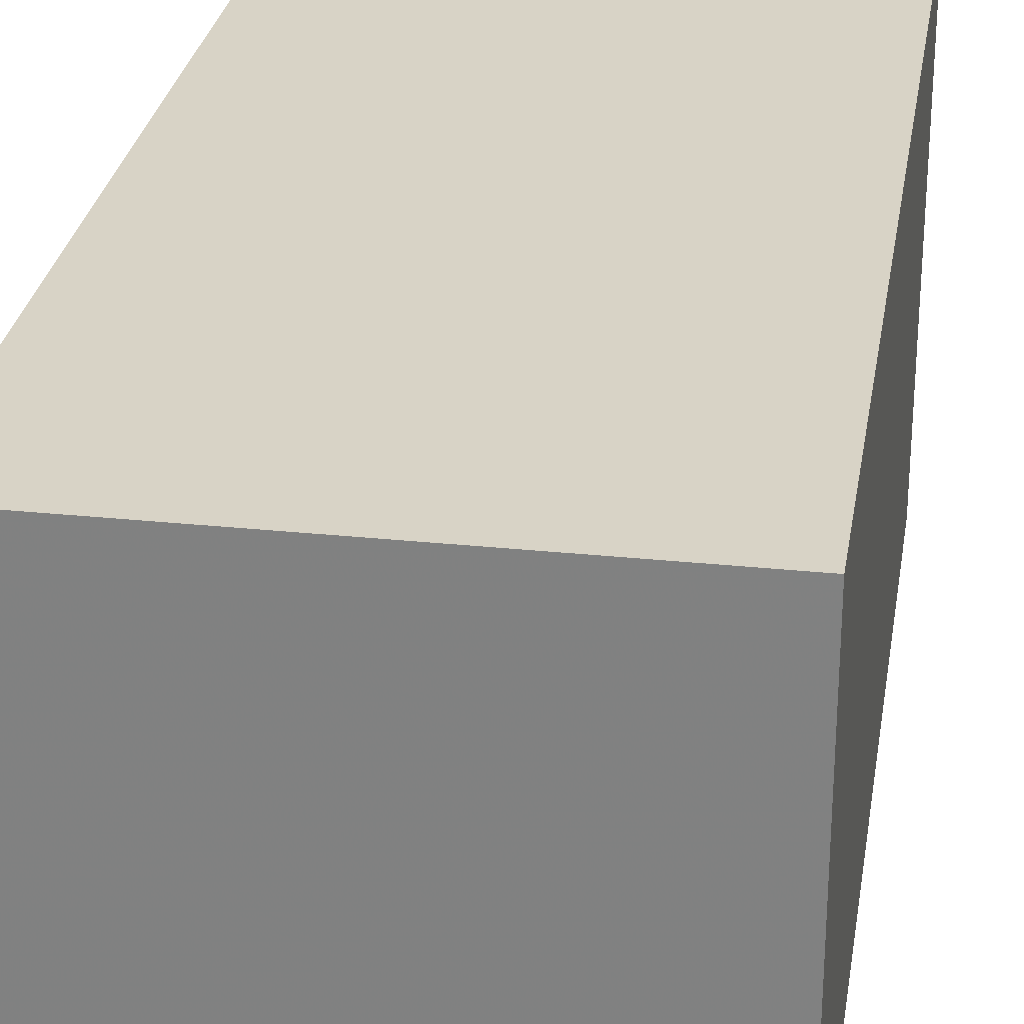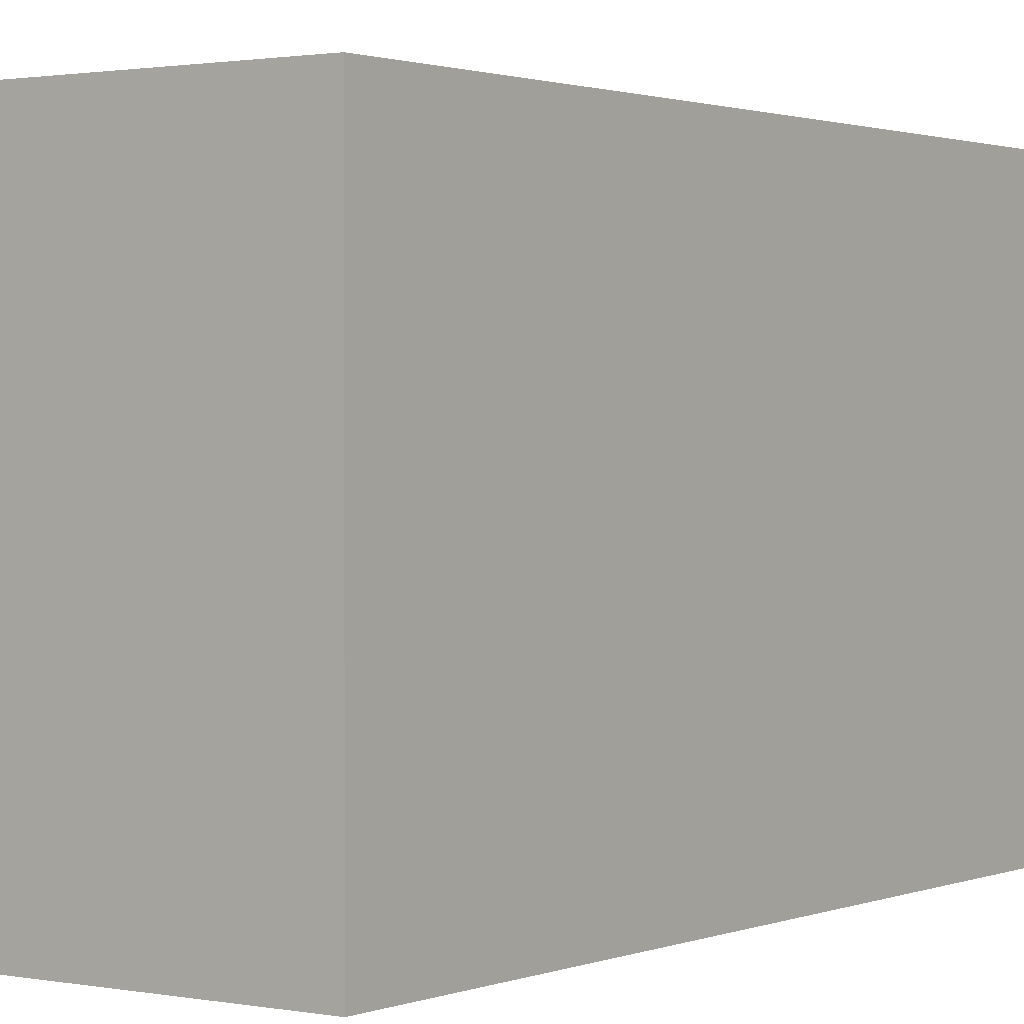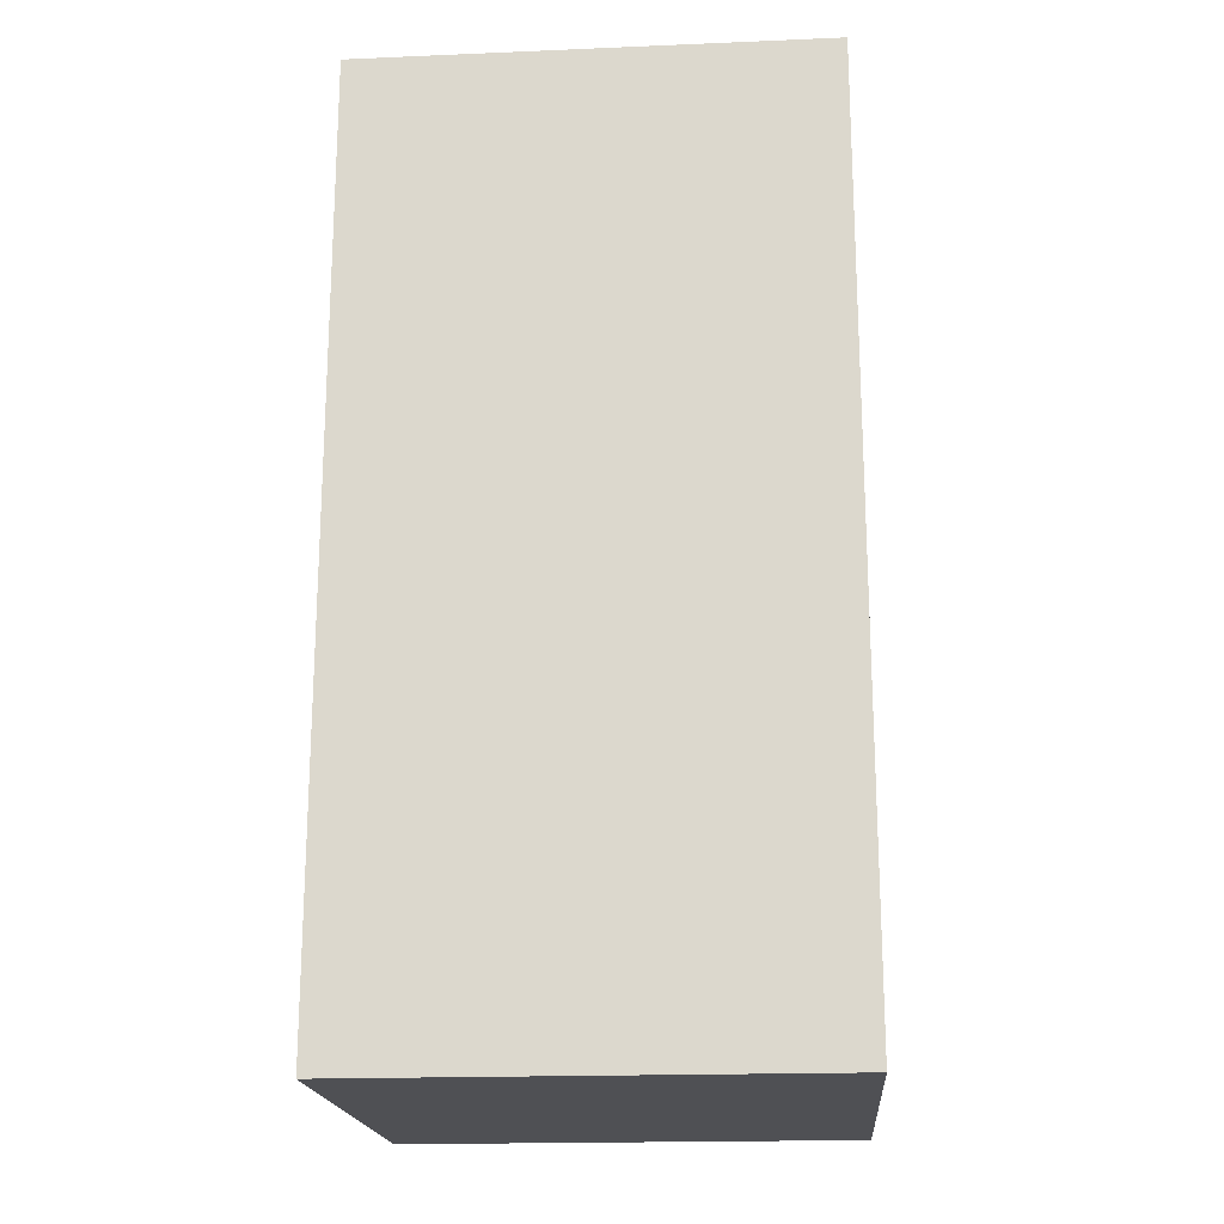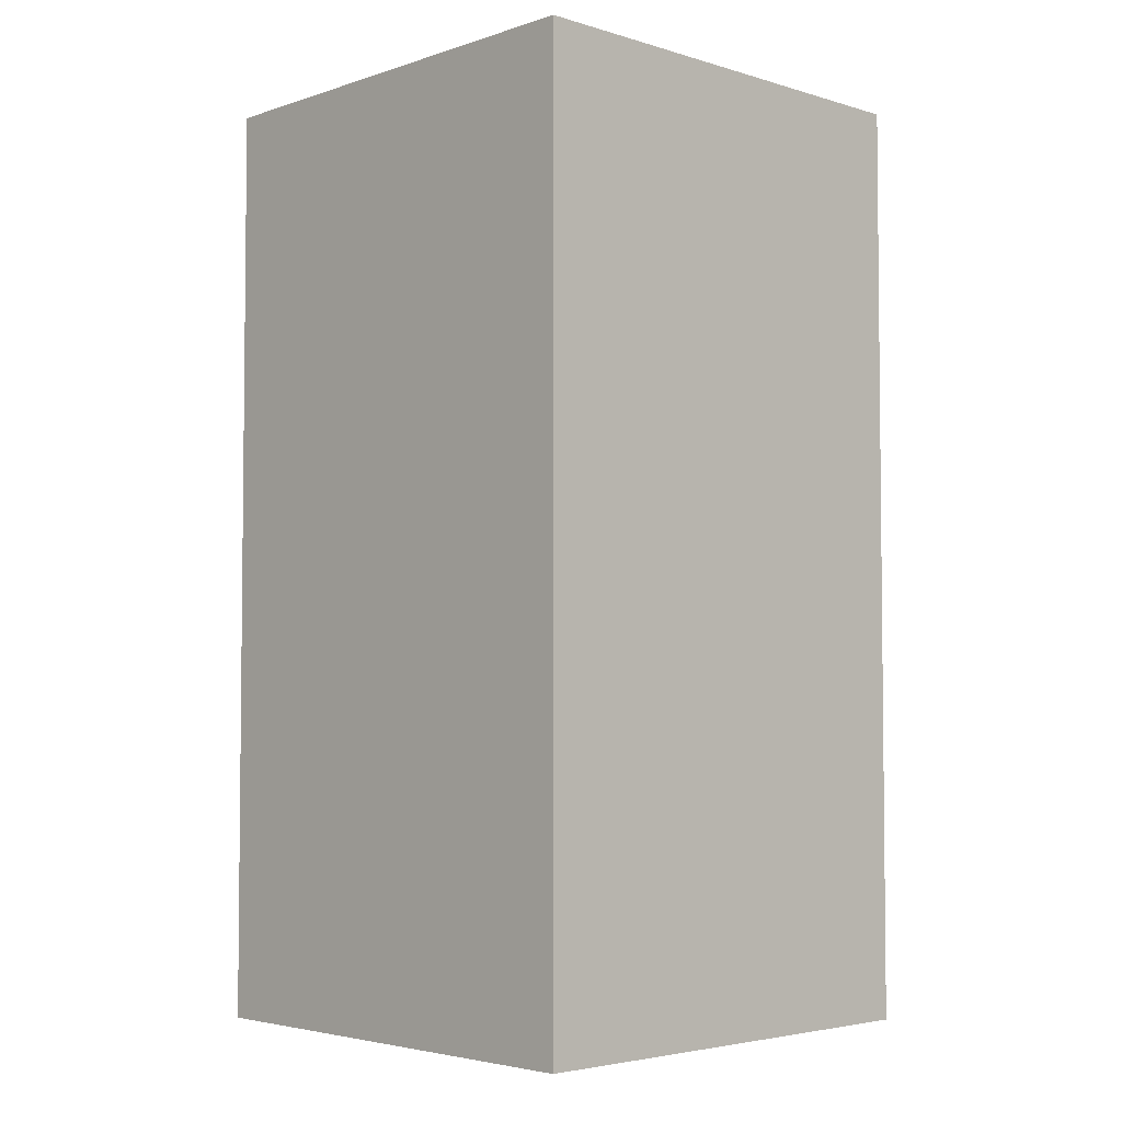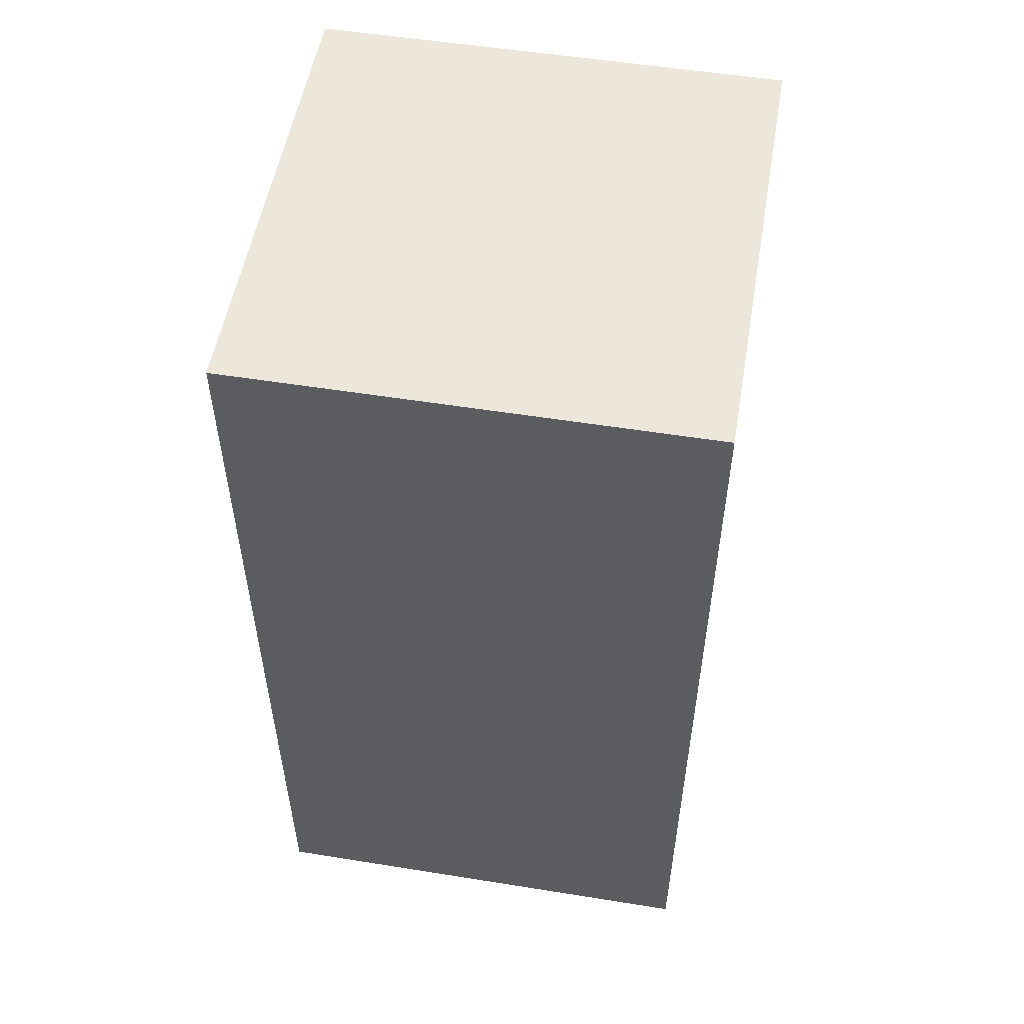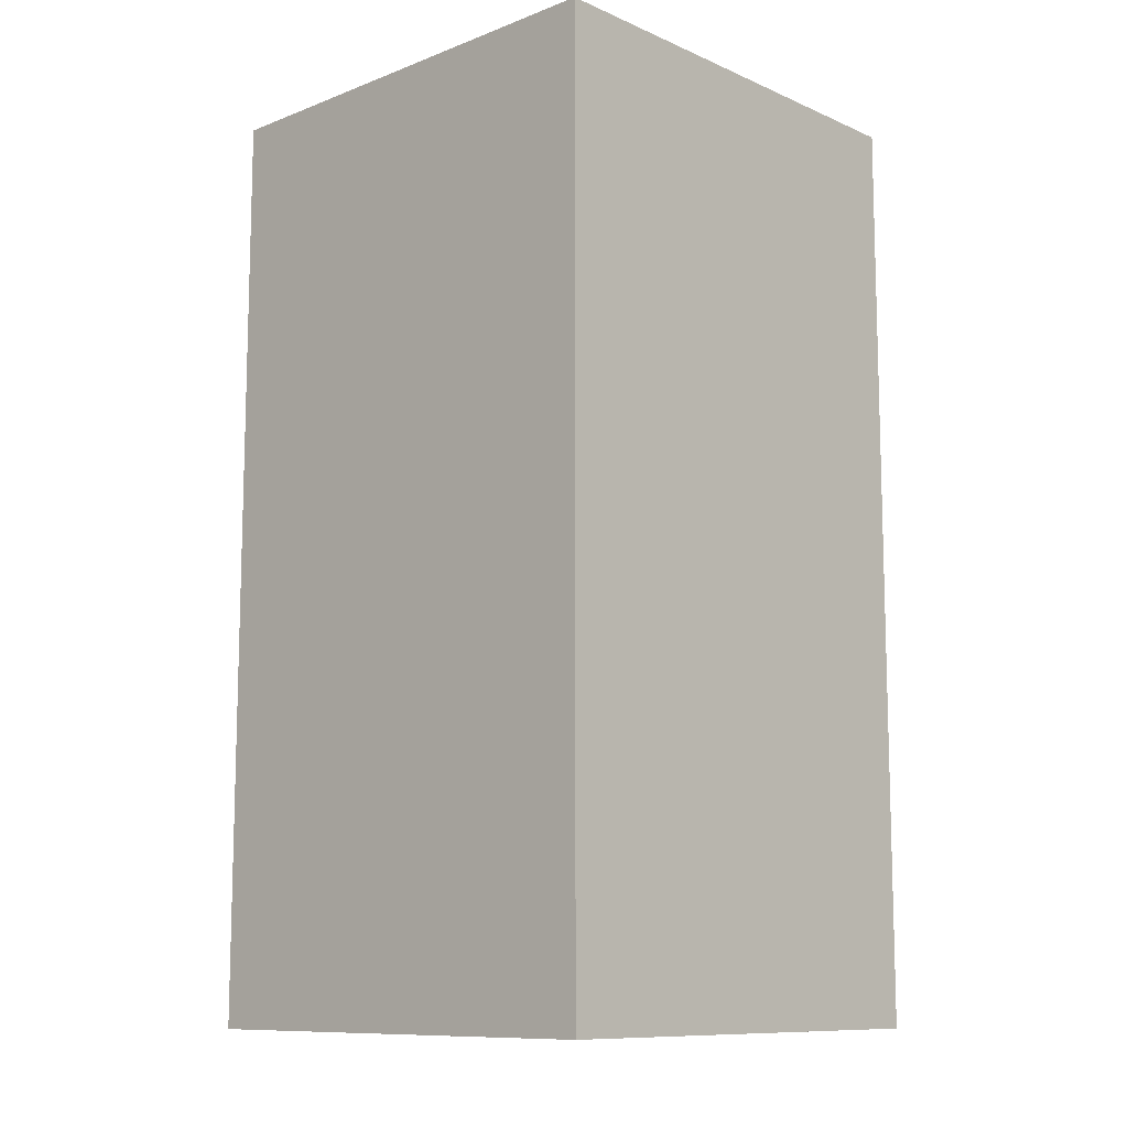
<metadata>
{"format":"obj","ext":"obj","renderer":"f3d","projection":"perspective","resolution":1024,"background":"white","views":[{"elev":28.2,"azim":-171.0,"up":"+Y"},{"elev":1.3,"azim":35.5,"up":"+Y"},{"elev":-19.1,"azim":-85.5,"up":"+Z"},{"elev":-3.9,"azim":-43.8,"up":"+Z"},{"elev":53.7,"azim":9.7,"up":"+Z"},{"elev":-10.6,"azim":-136.7,"up":"+Z"}]}
</metadata>
<code>
v -200 0 400
v -200 400 400
v -200 0 -400
v -200 400 -400
v 200 0 400
v 200 400 400
v 200 0 -400
v 200 400 -400
f 3 2 1
f 7 4 3
f 5 8 7
f 1 6 5
f 1 7 3
f 6 4 8
f 3 4 2
f 7 8 4
f 5 6 8
f 1 2 6
f 1 5 7
f 6 2 4

</code>
